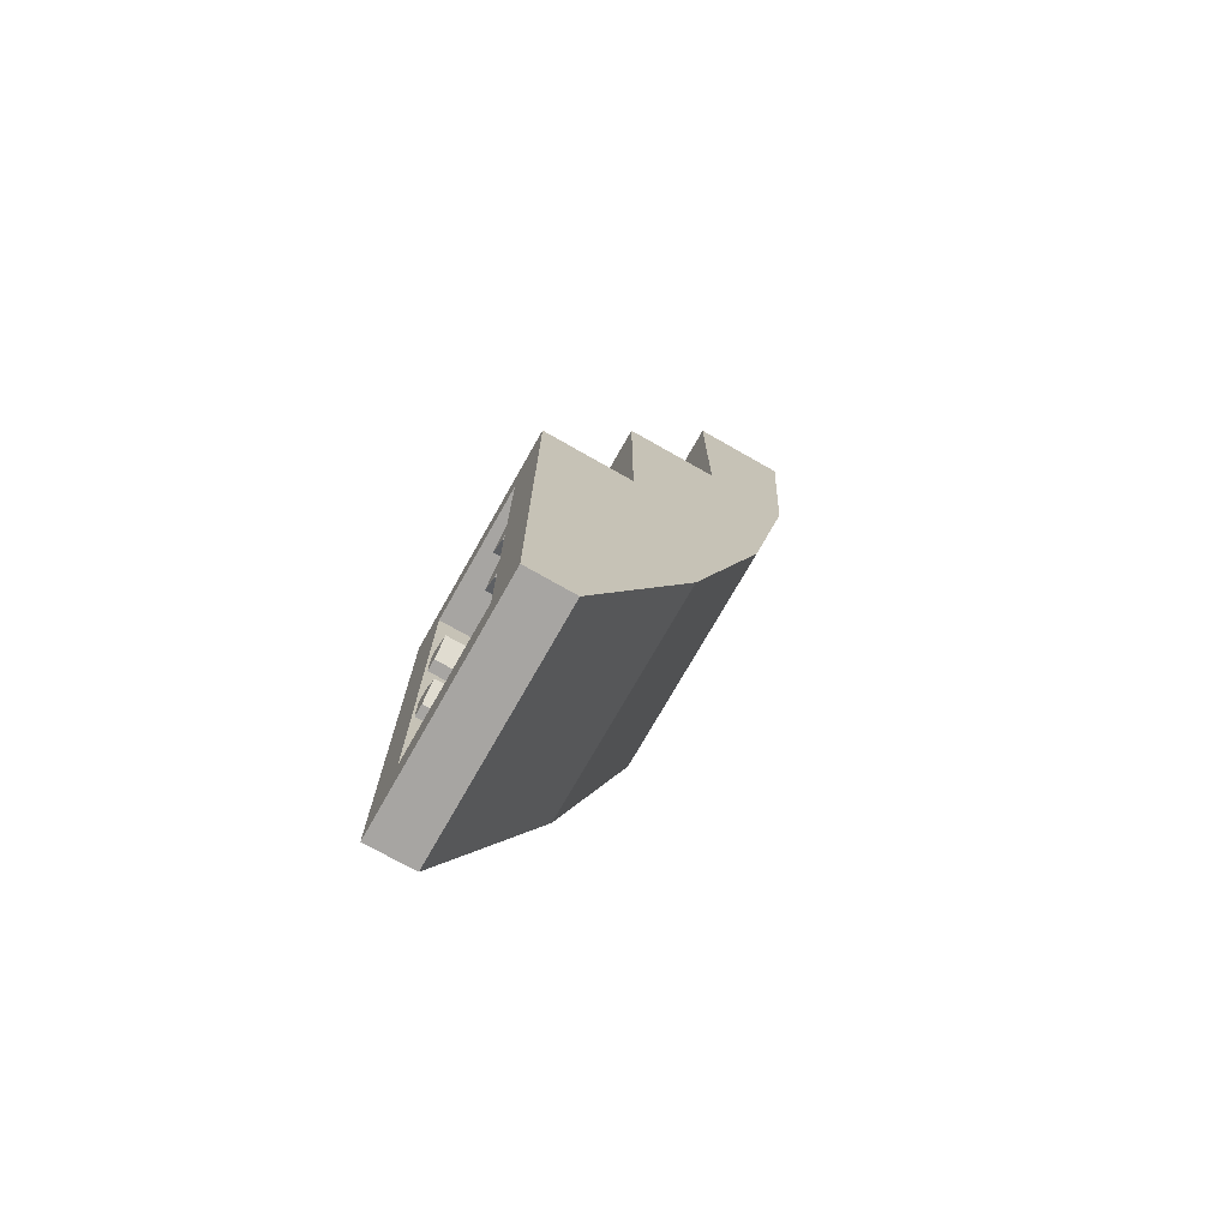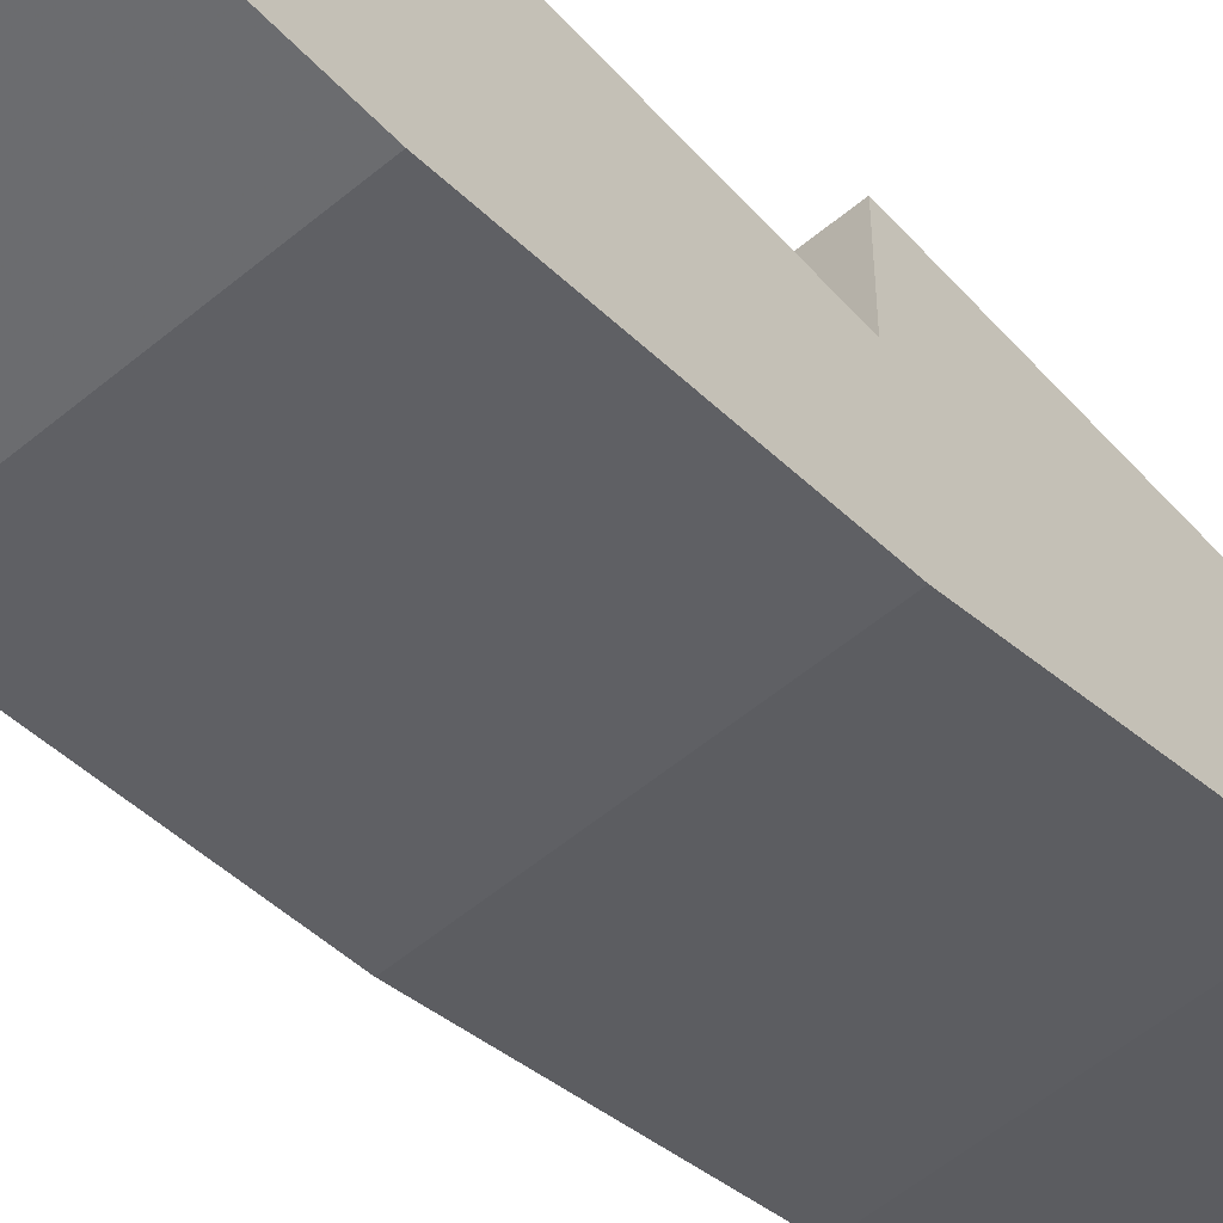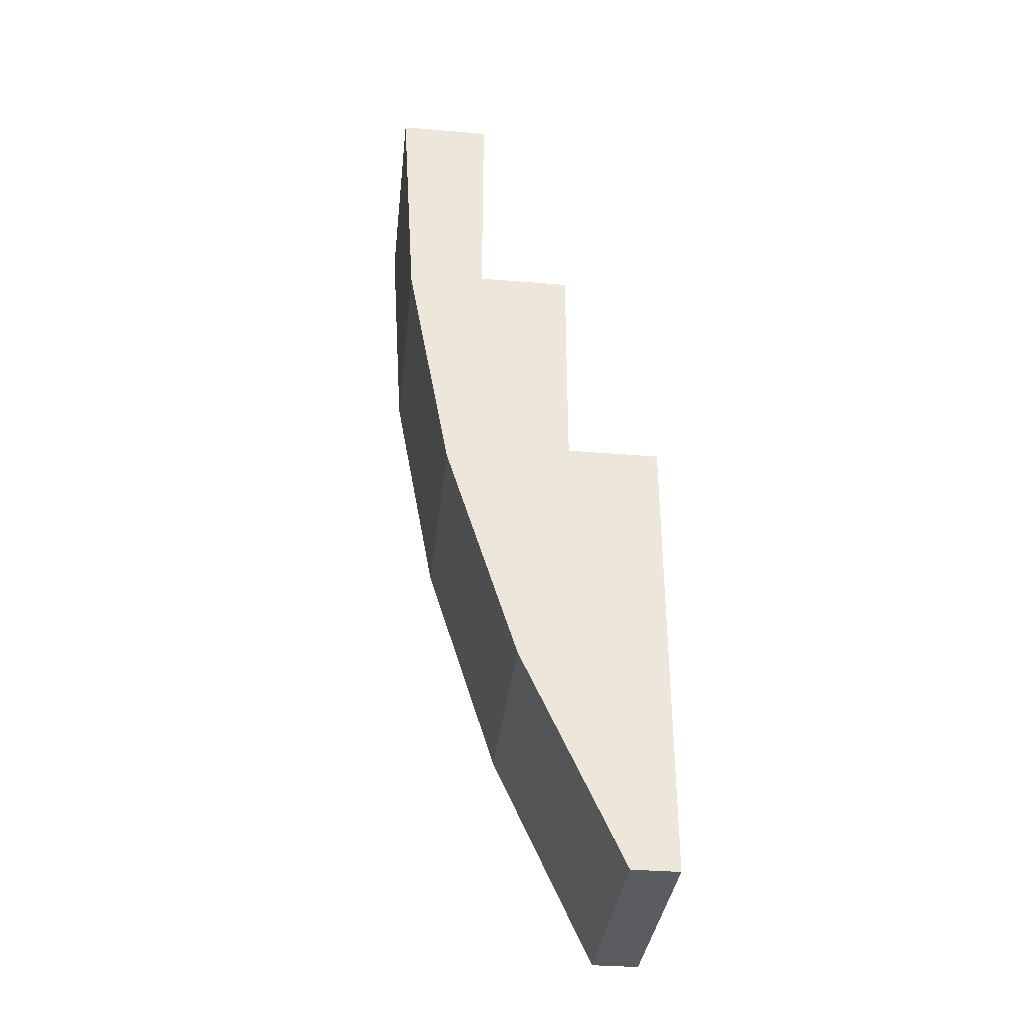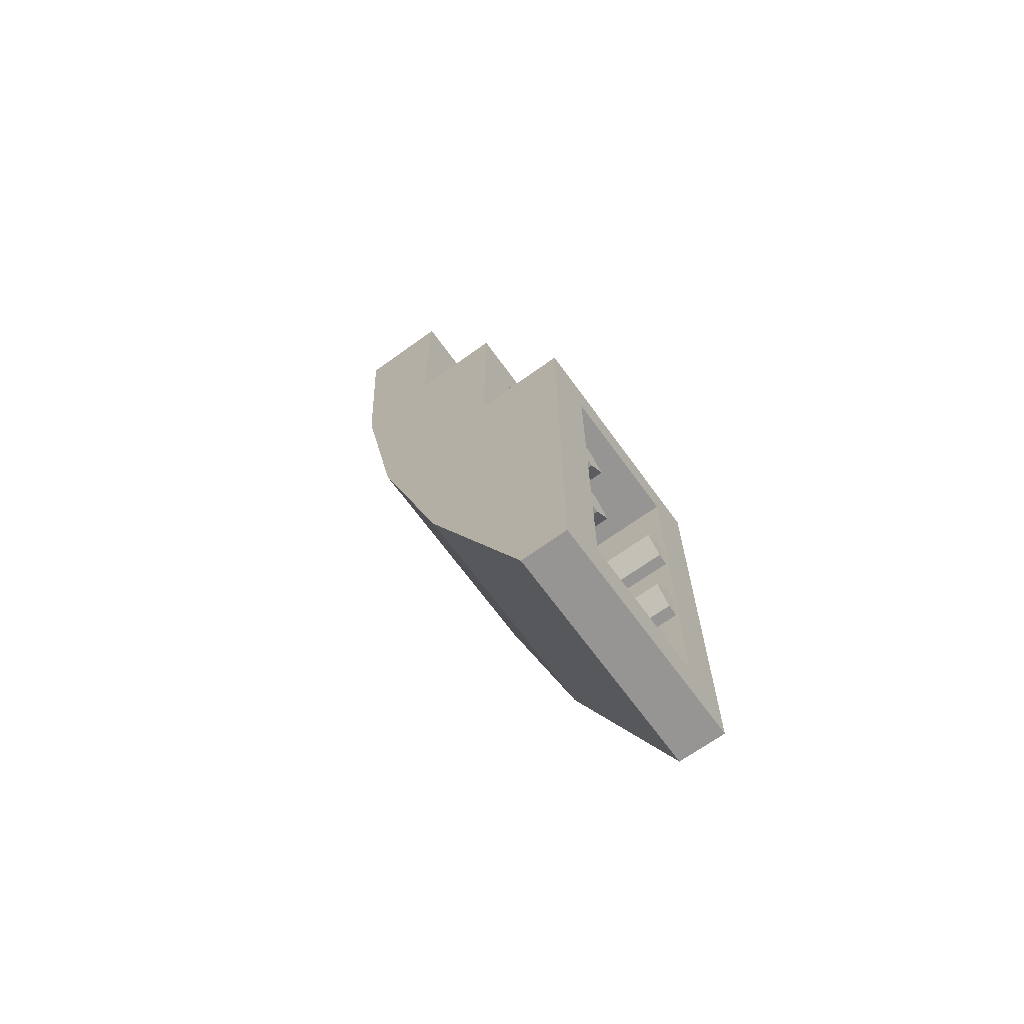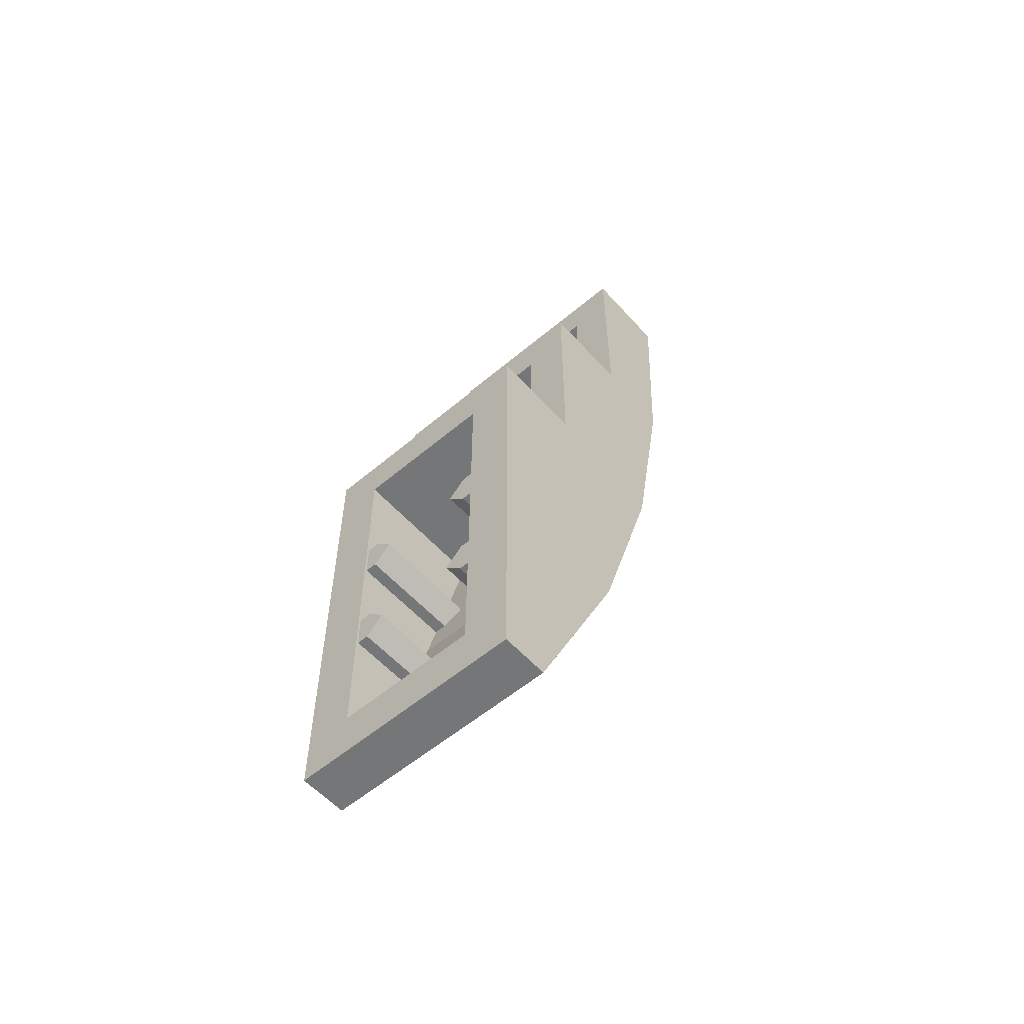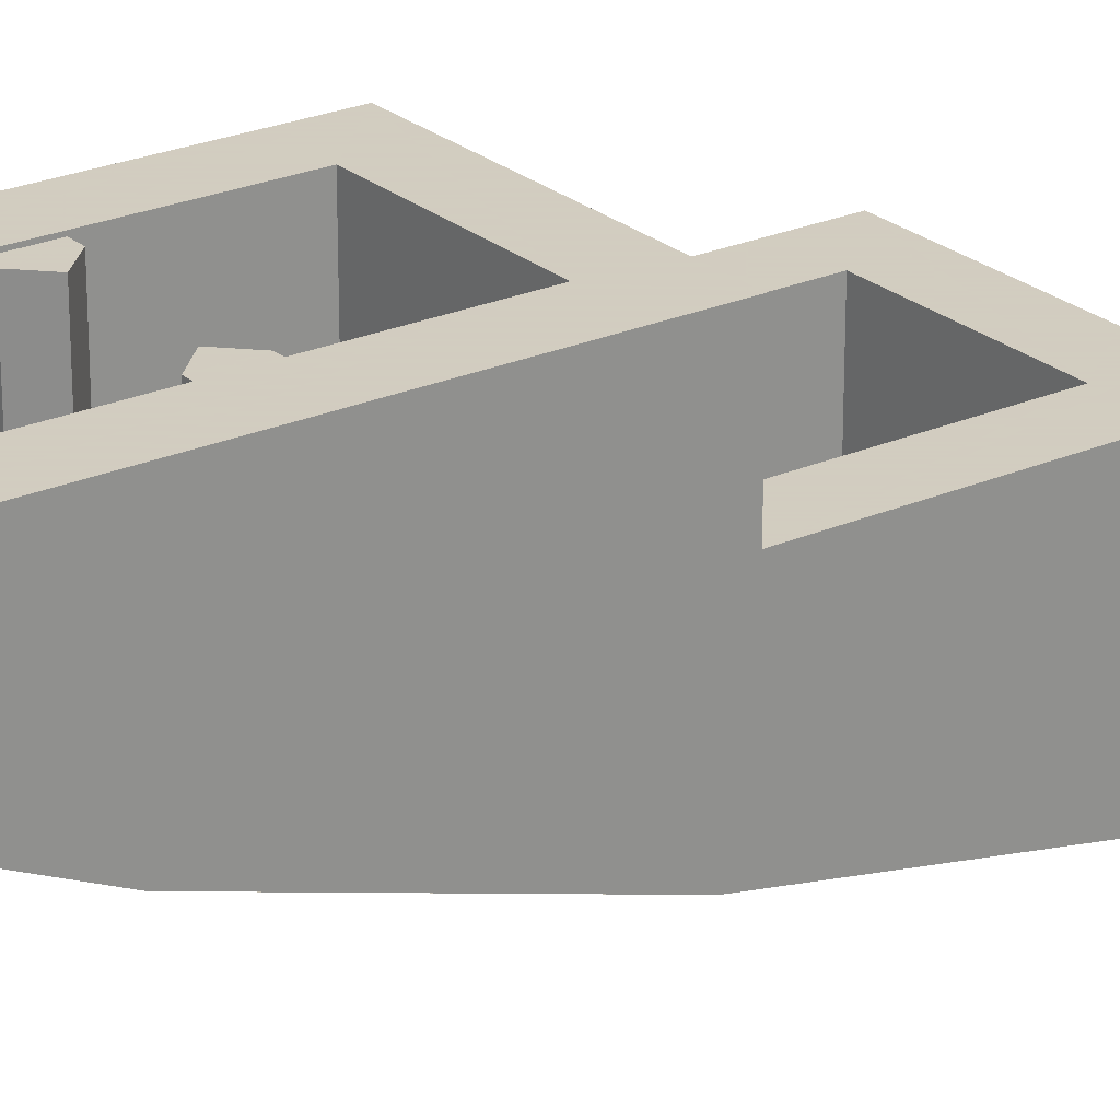
<metadata>
{"format":"obj","ext":"obj","renderer":"f3d","projection":"perspective","resolution":1024,"background":"white","views":[{"elev":-73.9,"azim":-119.6,"up":"+Z"},{"elev":-56.1,"azim":41.2,"up":"+Y"},{"elev":-35.3,"azim":83.7,"up":"+Z"},{"elev":-67.6,"azim":125.9,"up":"+Z"},{"elev":-56.7,"azim":-138.7,"up":"+Z"},{"elev":24.3,"azim":-126.0,"up":"+Y"}]}
</metadata>
<code>
v 0.5 1.2 -2
v 0.5 1 -2
v -0.5 1 -2
v -0.5 1.2 -2
v -0.5 0.4 2
v -0.5 0 2
v 0.5 0 2
v 0.5 0.4 2
v -0.5 1.2 -2
v -0.3 1.2 -1.8
v 0.3 1.2 -1.8
v 0.5 1.2 -2
v 0.5 1.2 0
v 0.3 1.2 -0.2
v -0.3 1.2 -0.2
v -0.5 1.2 0
v -0.5 1.2 -2
v -0.5 1.2 0
v -0.3 1.2 -0.2
v -0.3 1.2 -1.8
v 0.5 1.2 0
v 0.5 1.2 -2
v 0.3 1.2 -1.8
v 0.3 1.2 -0.2
v -0.5 1.2 0
v -0.3 0.8 0
v 0.3 0.8 0
v 0.5 1.2 0
v -0.5 1.2 0
v -0.5 0.8 0
v -0.3 0.8 0
v 0.3 0.8 0
v 0.5 0.8 0
v 0.5 1.2 0
v 0.5 0.8 1
v 0.3 0.8 0.8
v -0.3 0.8 0.8
v -0.5 0.8 1
v -0.5 0.8 0
v -0.5 0.8 1
v -0.3 0.8 0.8
v -0.3 0.8 0
v 0.5 0.8 0
v 0.3 0.8 0
v 0.3 0.8 0.8
v 0.5 0.8 1
v -0.5 0.8 1
v -0.3 0.4 1
v 0.3 0.4 1
v 0.5 0.8 1
v -0.5 0.8 1
v -0.5 0.4 1
v -0.3 0.4 1
v 0.3 0.4 1
v 0.5 0.4 1
v 0.5 0.8 1
v 0.5 0.4 2
v 0.3 0.4 1.8
v -0.3 0.4 1.8
v -0.5 0.4 2
v -0.5 0.4 1
v -0.5 0.4 2
v -0.3 0.4 1.8
v -0.3 0.4 1
v 0.5 0.4 1
v 0.3 0.4 1
v 0.3 0.4 1.8
v 0.5 0.4 2
v 0.3 1 -1.8
v 0.3 1 -1.6
v -0.3 1 -1.6
v -0.3 1 -1.8
v 0.3 1 -1.8
v -0.3 1 -1.8
v -0.3 1.2 -1.8
v 0.3 1.2 -1.8
v 0.3 0.2 1.8
v -0.3 0.2 1.8
v -0.3 0.2 1
v 0.3 0.2 1
v 0.3 0.2 1.8
v 0.3 0.4 1.8
v -0.3 0.4 1.8
v -0.3 0.2 1.8
v 0.3 0.2 1
v 0.3 0.4 1
v 0.3 0.4 1.8
v 0.3 0.2 1.8
v -0.3 0.2 1
v -0.3 0.4 1
v 0.3 0.4 1
v 0.3 0.2 1
v -0.3 0.2 1.8
v -0.3 0.4 1.8
v -0.3 0.4 1
v -0.3 0.2 1
v 0.3 0.45 0
v -0.3 0.45 0
v -0.3 0.3 0.8
v 0.3 0.3 0.8
v -0.3 0.45 0
v -0.3 0.8 0
v -0.3 0.8 0.8
v -0.3 0.3 0.8
v 0.3 0.45 0
v 0.3 0.3 0.8
v 0.3 0.8 0.8
v 0.3 0.8 0
v -0.3 0.3 0.8
v -0.3 0.8 0.8
v 0.3 0.8 0.8
v 0.3 0.3 0.8
v 0.3 0.45 0
v 0.3 0.8 0
v -0.3 0.8 0
v -0.3 0.45 0
v 0.3 0.6 -0.2
v 0.3 0.8 -1
v -0.3 0.8 -1
v -0.3 0.6 -0.2
v 0.3 0.8 -1
v 0.3 1 -1.6
v -0.3 1 -1.6
v -0.3 0.8 -1
v -0.3 0.6 -0.2
v -0.3 0.8 -1
v -0.3 1.2 -1
v -0.3 1.2 -0.2
v 0.3 0.6 -0.2
v 0.3 1.2 -0.2
v 0.3 1.2 -1
v 0.3 0.8 -1
v -0.3 0.8 -1
v -0.3 1 -1.6
v -0.3 1.2 -1.6
v -0.3 1.2 -1
v 0.3 0.8 -1
v 0.3 1.2 -1
v 0.3 1.2 -1.6
v 0.3 1 -1.6
v -0.3 1 -1.8
v -0.3 1.2 -1.8
v -0.3 1.2 -1.6
v -0.3 1 -1.6
v 0.3 1 -1.8
v 0.3 1 -1.6
v 0.3 1.2 -1.6
v 0.3 1.2 -1.8
v -0.3 0.6 -0.2
v -0.3 1.2 -0.2
v 0.3 1.2 -0.2
v 0.3 0.6 -0.2
v -0.5 1 -2
v -0.5 0 2
v -0.5 0.06418 0.956
v -0.5 0.5679 -1.061
v -0.5 0.5679 -1.061
v -0.5 0.06418 0.956
v -0.5 0.2545 -0.07031
v 0.5 1 -2
v 0.5 0 2
v 0.5 0.06418 0.956
v 0.5 0.5679 -1.061
v 0.5 0.5679 -1.061
v 0.5 0.06418 0.956
v 0.5 0.2545 -0.07031
v -0.5 0.8 0
v -0.5 1.2 0
v -0.5 1.2 -2
v -0.5 1 -2
v -0.5 1 -2
v -0.5 0.4 1
v -0.5 0.8 0
v -0.5 0.8 0
v -0.5 0.4 1
v -0.5 0.8 1
v -0.5 0.4 1
v -0.5 0 2
v -0.5 0.4 2
v -0.5 1 -2
v -0.5 0 2
v -0.5 0.4 1
v 0.5 1 -2
v 0.5 1.2 -2
v 0.5 1.2 0
v 0.5 0.8 0
v 0.5 0.8 0
v 0.5 0.4 1
v 0.5 1 -2
v 0.5 0.8 1
v 0.5 0.4 1
v 0.5 0.8 0
v 0.5 0.4 2
v 0.5 0 2
v 0.5 0.4 1
v 0.5 0.4 1
v 0.5 0 2
v 0.5 1 -2
v 0.3 0.7188 -0.675
v 0.3 1.19 -0.675
v 0.25 1.19 -0.675
v 0.25 0.7188 -0.675
v 0.25 1.19 -0.675
v 0.175 1.19 -0.75
v 0.175 0.7375 -0.75
v 0.25 0.7188 -0.675
v 0.175 1.19 -0.75
v 0.25 1.19 -0.825
v 0.25 0.7562 -0.825
v 0.175 0.7375 -0.75
v 0.25 0.7562 -0.825
v 0.25 1.19 -0.825
v 0.3 1.19 -0.825
v 0.3 0.7562 -0.825
v 0.3 0.8583 -1.175
v 0.3 1.19 -1.175
v 0.25 1.19 -1.175
v 0.25 0.8583 -1.175
v 0.25 1.19 -1.175
v 0.175 1.19 -1.25
v 0.175 0.8833 -1.25
v 0.25 0.8583 -1.175
v 0.175 1.19 -1.25
v 0.25 1.19 -1.325
v 0.25 0.9083 -1.325
v 0.175 0.8833 -1.25
v 0.25 0.9083 -1.325
v 0.25 1.19 -1.325
v 0.3 1.19 -1.325
v 0.3 0.9083 -1.325
v 0.25 1.19 -1.325
v 0.25 1.19 -1.175
v 0.3 1.19 -1.175
v 0.3 1.19 -1.325
v 0.25 1.19 -1.175
v 0.25 1.19 -1.325
v 0.175 1.19 -1.25
v 0.25 1.19 -0.675
v 0.25 1.19 -0.825
v 0.175 1.19 -0.75
v 0.25 1.19 -0.825
v 0.25 1.19 -0.675
v 0.3 1.19 -0.675
v 0.3 1.19 -0.825
v -0.3 1.19 -0.675
v -0.3 0.7188 -0.675
v -0.25 0.7188 -0.675
v -0.25 1.19 -0.675
v -0.25 0.7188 -0.675
v -0.175 0.7375 -0.75
v -0.175 1.19 -0.75
v -0.25 1.19 -0.675
v -0.175 0.7375 -0.75
v -0.25 0.7562 -0.825
v -0.25 1.19 -0.825
v -0.175 1.19 -0.75
v -0.25 1.19 -0.825
v -0.25 0.7562 -0.825
v -0.3 0.7562 -0.825
v -0.3 1.19 -0.825
v -0.3 1.19 -1.175
v -0.3 0.8583 -1.175
v -0.25 0.8583 -1.175
v -0.25 1.19 -1.175
v -0.25 0.8583 -1.175
v -0.175 0.8833 -1.25
v -0.175 1.19 -1.25
v -0.25 1.19 -1.175
v -0.175 0.8833 -1.25
v -0.25 0.9083 -1.325
v -0.25 1.19 -1.325
v -0.175 1.19 -1.25
v -0.25 1.19 -1.325
v -0.25 0.9083 -1.325
v -0.3 0.9083 -1.325
v -0.3 1.19 -1.325
v -0.25 1.19 -1.175
v -0.25 1.19 -1.325
v -0.3 1.19 -1.325
v -0.3 1.19 -1.175
v -0.175 1.19 -1.25
v -0.25 1.19 -1.325
v -0.25 1.19 -1.175
v -0.175 1.19 -0.75
v -0.25 1.19 -0.825
v -0.25 1.19 -0.675
v -0.25 1.19 -0.675
v -0.25 1.19 -0.825
v -0.3 1.19 -0.825
v -0.3 1.19 -0.675
v -0.075 0.4 1.2
v 0.075 0.4 1.2
v 0.075 0.4 1
v -0.075 0.4 1
v -0.075 0.4 1.2
v -0.075 0.2 1.2
v 0.075 0.2 1.2
v 0.075 0.4 1.2
v -0.075 0.4 1
v -0.075 0.2 1
v -0.075 0.2 1.2
v -0.075 0.4 1.2
v 0.075 0.4 1.2
v 0.075 0.2 1.2
v 0.075 0.2 1
v 0.075 0.4 1
v -0.075 0.8 0.2
v -0.075 0.8 0
v 0.075 0.8 0
v 0.075 0.8 0.2
v 0.075 0.8 0
v 0.075 0.8 0.2
v 0.075 0.4125 0.2
v 0.075 0.45 0
v 0.075 0.4125 0.2
v 0.075 0.8 0.2
v -0.075 0.8 0.2
v -0.075 0.4125 0.2
v -0.075 0.8 0.2
v -0.075 0.8 0
v -0.075 0.45 0
v -0.075 0.4125 0.2
v 0.5 0.06418 0.956
v 0.5 0 2
v -0.5 0 2
v -0.5 0.06418 0.956
v 0.5 0.2545 -0.0704
v 0.5 0.06418 0.956
v -0.5 0.06418 0.956
v -0.5 0.2545 -0.0704
v 0.5 0.5679 -1.062
v 0.5 0.2545 -0.0704
v -0.5 0.2545 -0.0704
v -0.5 0.5679 -1.062
v 0.5 1 -2
v 0.5 0.5679 -1.062
v -0.5 0.5679 -1.062
v -0.5 1 -2
g mesh207651
f 1 2 3
f 3 4 1
g mesh207653
f 5 6 7
f 7 8 5
f 9 10 11
f 11 12 9
f 13 14 15
f 15 16 13
f 17 18 19
f 19 20 17
f 21 22 23
f 23 24 21
f 25 26 27
f 27 28 25
f 29 30 31
f 32 33 34
f 35 36 37
f 37 38 35
f 39 40 41
f 41 42 39
f 43 44 45
f 45 46 43
f 47 48 49
f 49 50 47
f 51 52 53
f 54 55 56
f 57 58 59
f 59 60 57
f 61 62 63
f 63 64 61
f 65 66 67
f 67 68 65
g mesh207655
f 69 71 70
f 71 69 72
f 73 75 74
f 75 73 76
g mesh207657
f 77 79 78
f 79 77 80
f 81 83 82
f 83 81 84
f 85 87 86
f 87 85 88
f 89 91 90
f 91 89 92
f 93 95 94
f 95 93 96
g mesh207659
f 97 98 99
f 99 100 97
f 101 102 103
f 103 104 101
f 105 106 107
f 107 108 105
g mesh207661
f 109 110 111
f 111 112 109
g mesh207663
f 113 114 115
f 115 116 113
f 117 118 119
f 119 120 117
f 121 122 123
f 123 124 121
f 125 126 127
f 127 128 125
f 129 130 131
f 131 132 129
f 133 134 135
f 135 136 133
f 137 138 139
f 139 140 137
f 141 142 143
f 143 144 141
f 145 146 147
f 147 148 145
g mesh207665
f 149 150 151
f 151 152 149
g mesh207668
f 153 155 154
f 155 153 156
f 157 159 158
g mesh207671
f 160 161 162
f 162 163 160
f 164 165 166
f 167 168 169
f 169 170 167
f 171 172 173
f 174 175 176
f 177 178 179
f 180 181 182
f 183 184 185
f 185 186 183
f 187 188 189
f 190 191 192
f 193 194 195
f 196 197 198
g mesh207673
f 199 200 201
f 201 202 199
f 203 204 205
f 205 206 203
f 207 208 209
f 209 210 207
g mesh207675
f 211 212 213
f 213 214 211
g mesh207677
f 215 216 217
f 217 218 215
f 219 220 221
f 221 222 219
f 223 224 225
f 225 226 223
g mesh207679
f 227 228 229
f 229 230 227
g mesh207681
f 231 232 233
f 233 234 231
f 235 236 237
f 238 239 240
g mesh207683
f 241 242 243
f 243 244 241
g mesh207685
f 245 246 247
f 247 248 245
f 249 250 251
f 251 252 249
f 253 254 255
f 255 256 253
g mesh207687
f 257 258 259
f 259 260 257
g mesh207689
f 261 262 263
f 263 264 261
f 265 266 267
f 267 268 265
f 269 270 271
f 271 272 269
g mesh207691
f 273 274 275
f 275 276 273
g mesh207693
f 277 278 279
f 279 280 277
f 281 282 283
f 284 285 286
g mesh207695
f 287 288 289
f 289 290 287
g mesh207697
f 291 292 293
f 293 294 291
f 295 296 297
f 297 298 295
f 299 300 301
f 301 302 299
f 303 304 305
f 305 306 303
g mesh207699
f 307 309 308
f 309 307 310
f 311 312 313
f 313 314 311
g mesh207701
f 315 316 317
f 317 318 315
f 319 320 321
f 321 322 319
g mesh207704
f 323 324 325
f 325 326 323
f 327 328 329
f 329 330 327
f 331 332 333
f 333 334 331
f 335 336 337
f 337 338 335

</code>
